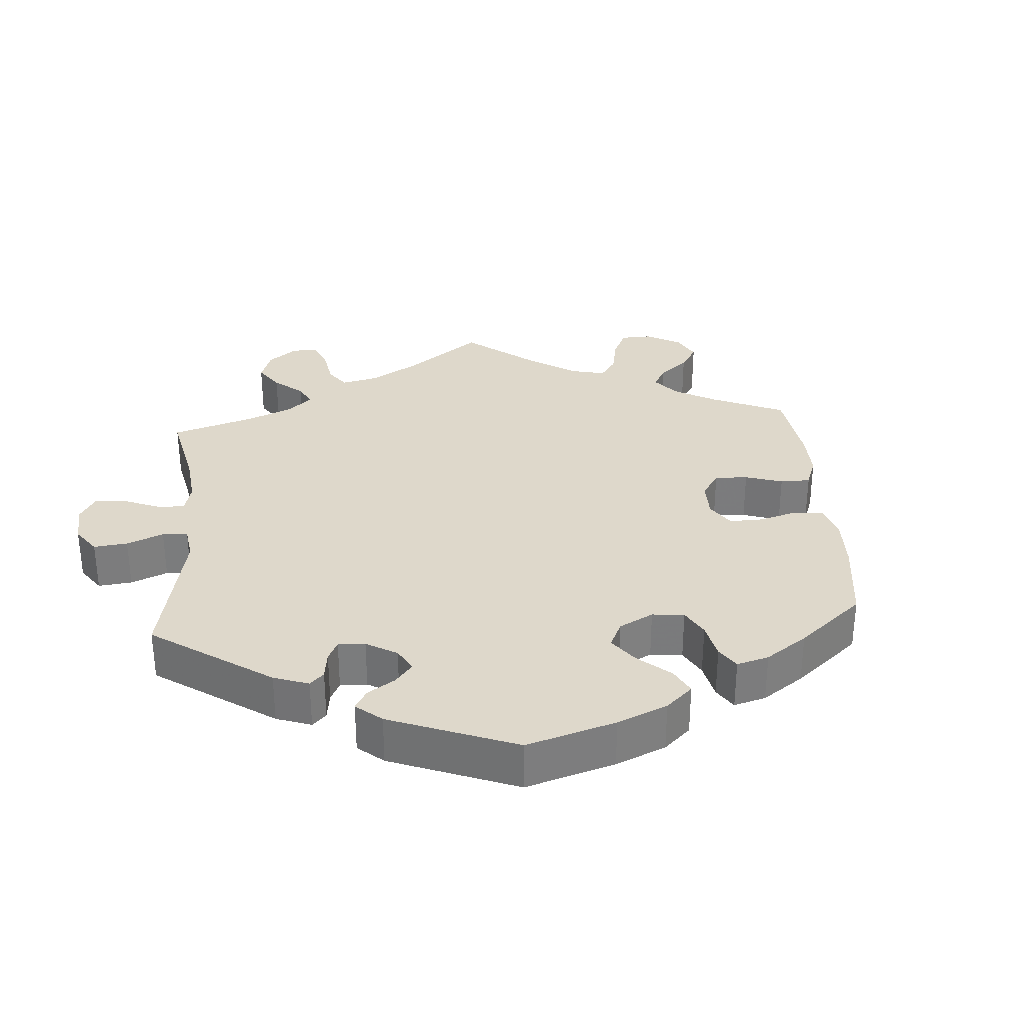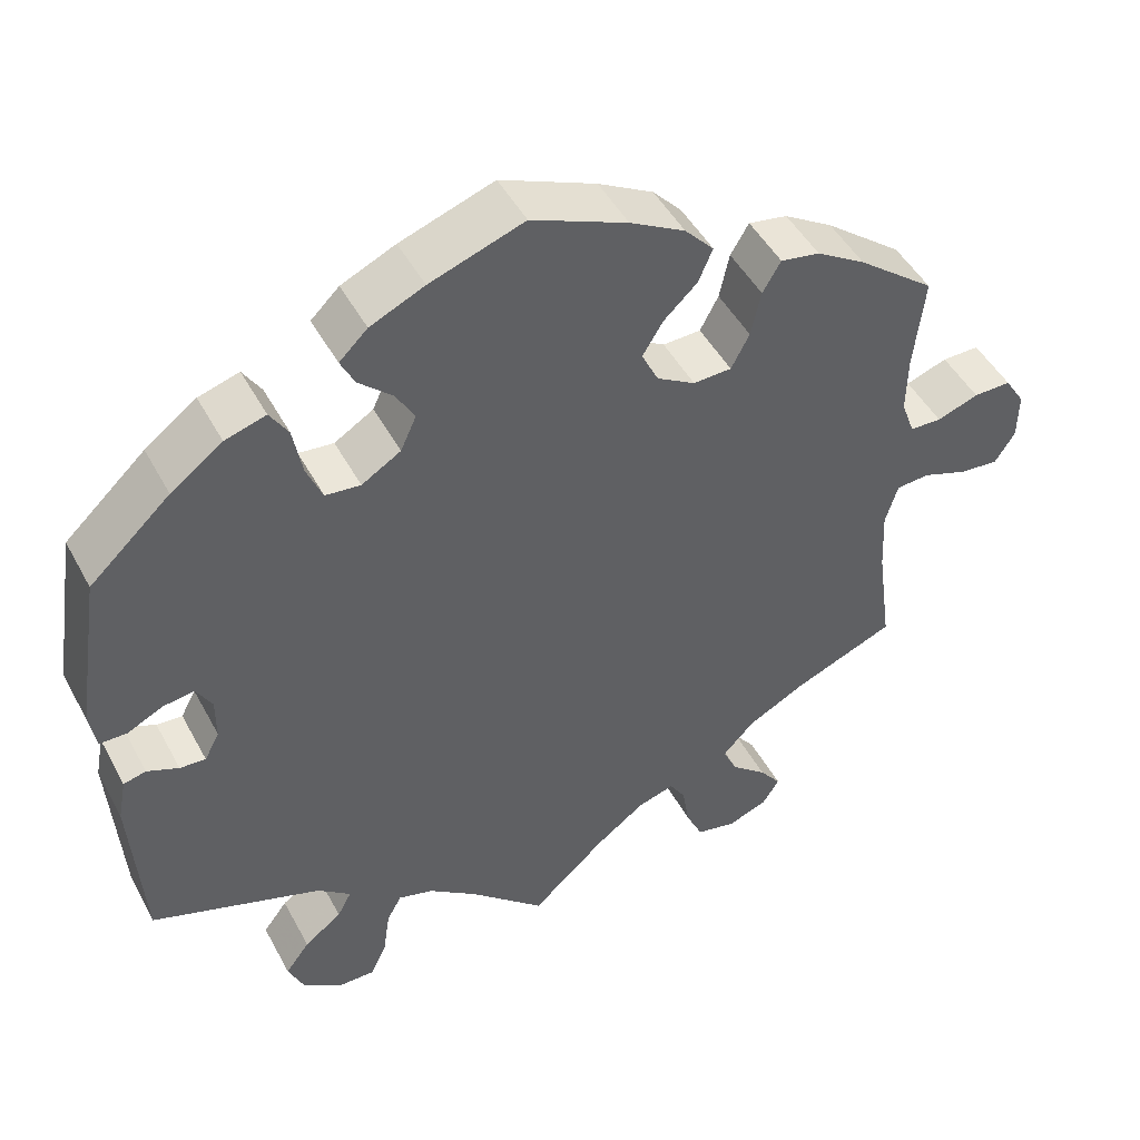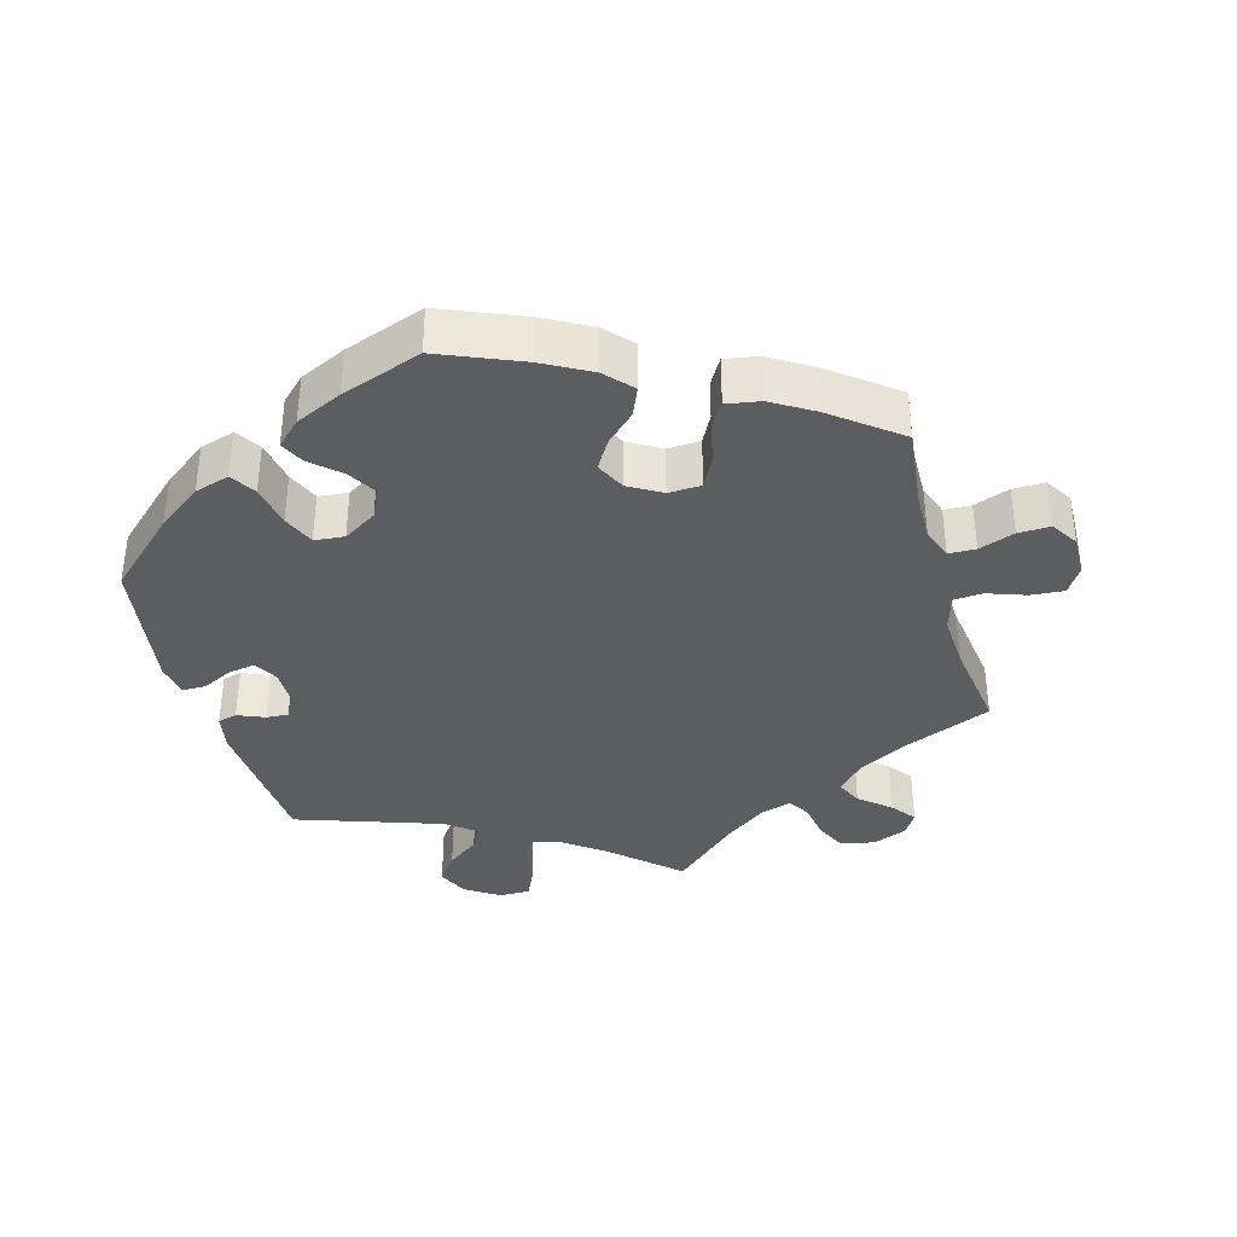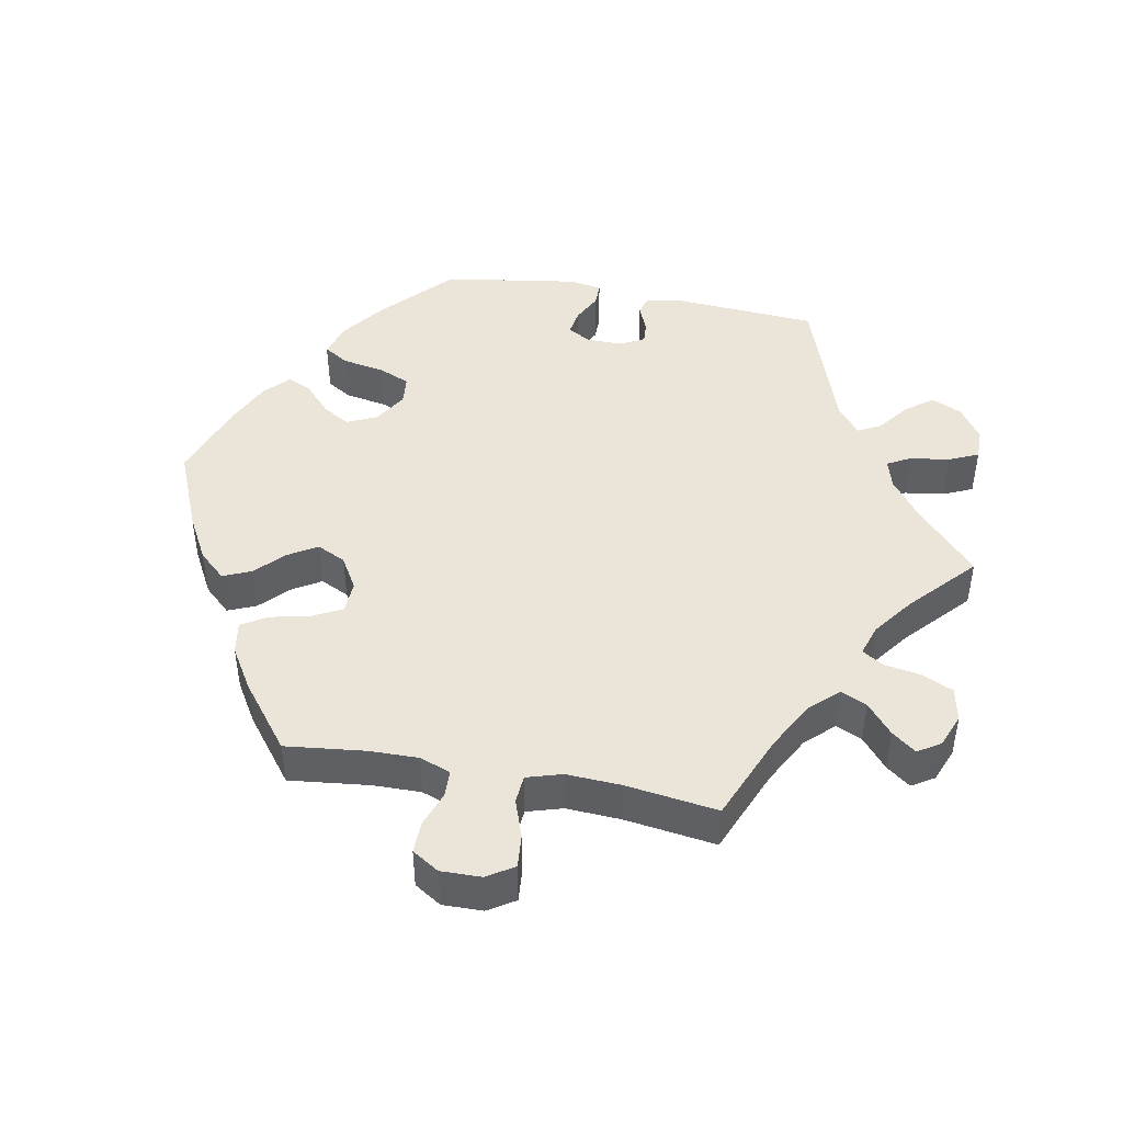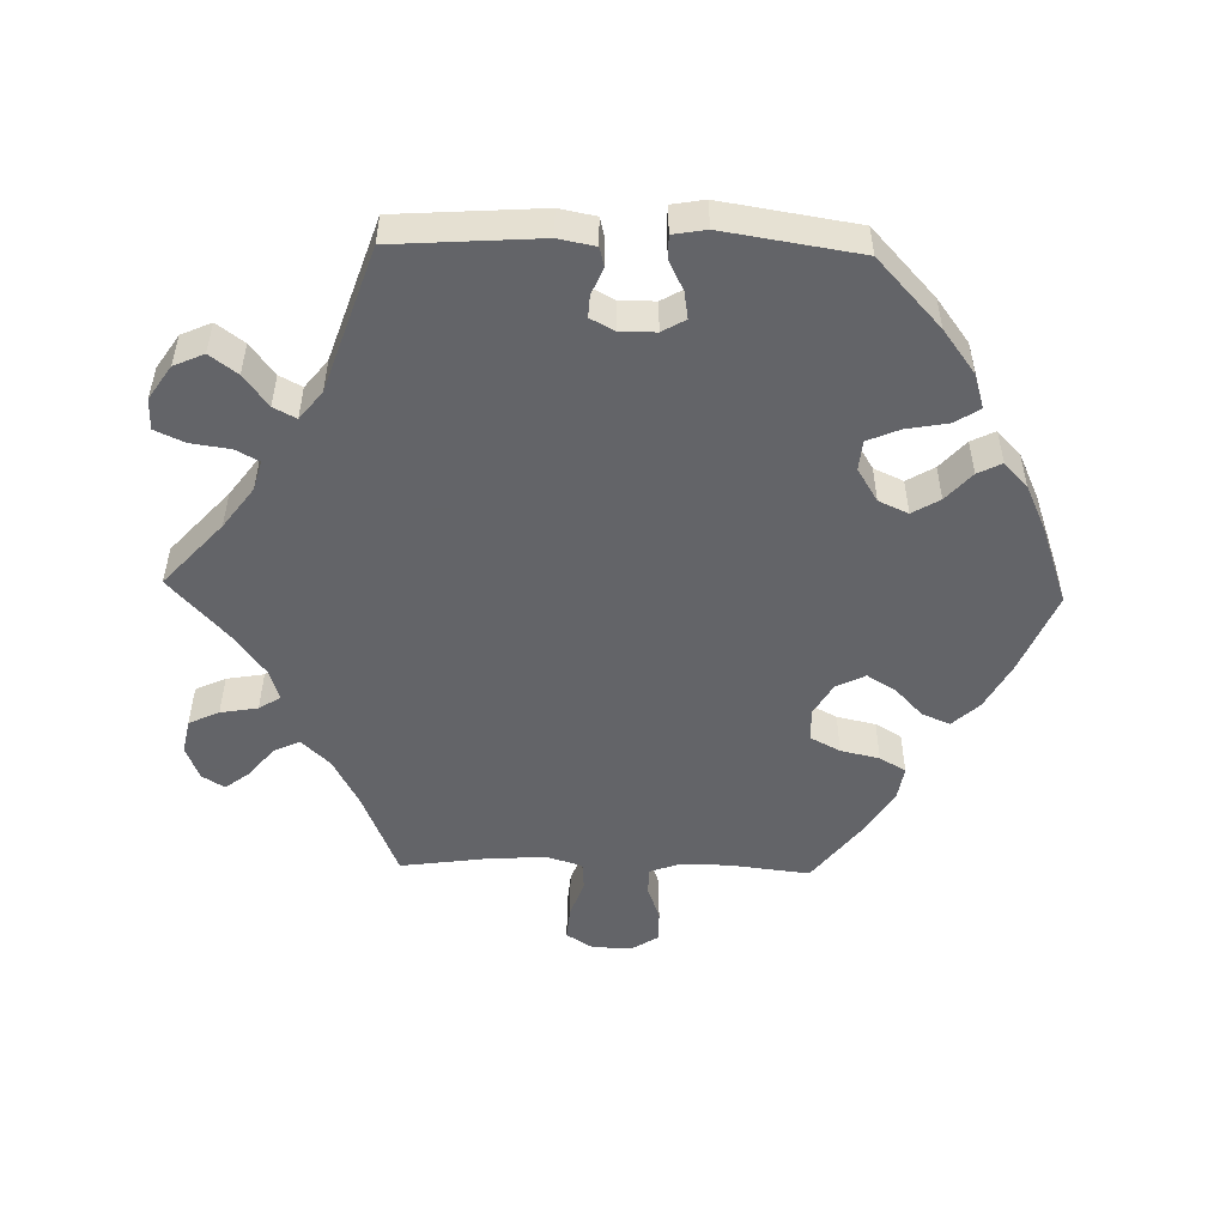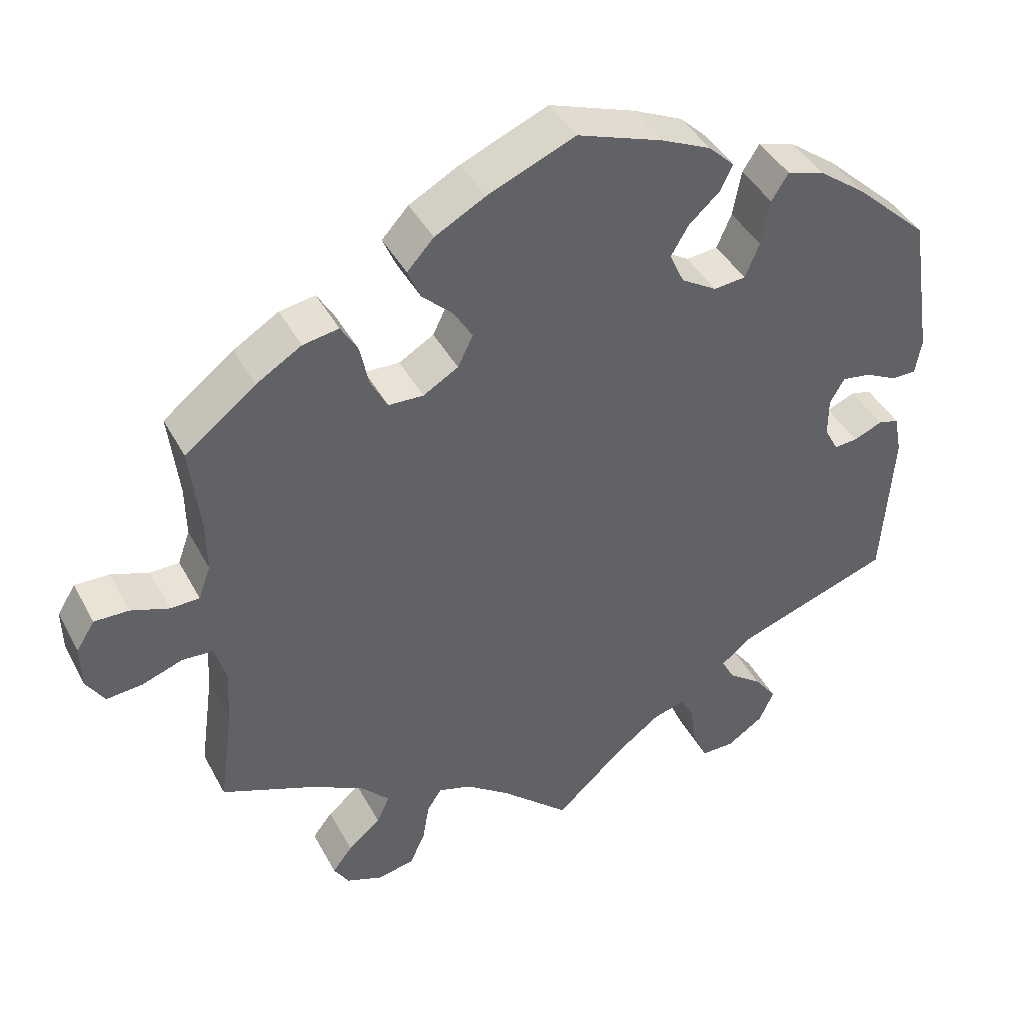
<metadata>
{"format":"obj","ext":"obj","renderer":"f3d","projection":"perspective","resolution":1024,"background":"white","views":[{"elev":31.6,"azim":-64.4,"up":"+Y"},{"elev":47.3,"azim":-27.2,"up":"+Z"},{"elev":-37.0,"azim":15.7,"up":"+Y"},{"elev":45.0,"azim":100.7,"up":"+Y"},{"elev":-51.3,"azim":-91.5,"up":"+Y"},{"elev":42.0,"azim":153.7,"up":"+Z"}]}
</metadata>
<code>
v -0.404 0.07 0.378
v -0.342 0.07 0.424
v -0.293 0.07 0.439
v -0.271 0.07 0.404
v -0.26 0.07 0.344
v -0.241 0.07 0.299
v -0.199 0.07 0.295
v -0.152 0.07 0.324
v -0.133 0.07 0.366
v -0.156 0.07 0.405
v -0.196 0.07 0.441
v -0.213 0.07 0.475
v -0.179 0.07 0.508
v -0.114 0.07 0.538
v -0.001 0.07 0.578
v 0.114 0.07 0.53
v 0.18 0.07 0.494
v 0.215 0.07 0.456
v 0.198 0.07 0.416
v 0.158 0.07 0.378
v 0.133 0.07 0.337
v 0.153 0.07 0.296
v 0.199 0.07 0.269
v 0.245 0.07 0.271
v 0.267 0.07 0.313
v 0.279 0.07 0.368
v 0.301 0.07 0.405
v 0.348 0.07 0.397
v 0.407 0.07 0.361
v 0.5 0.07 0.289
v 0.487 0.07 0.175
v 0.486 0.07 0.107
v 0.502 0.07 0.063
v 0.54 0.07 0.062
v 0.59 0.07 0.08
v 0.635 0.07 0.081
v 0.659 0.07 0.043
v 0.658 0.07 -0.014
v 0.634 0.07 -0.052
v 0.587 0.07 -0.048
v 0.533 0.07 -0.029
v 0.493 0.07 -0.032
v 0.478 0.07 -0.082
v 0.482 0.07 -0.159
v 0.5 0.07 -0.289
v 0.377 0.07 -0.34
v 0.308 0.07 -0.377
v 0.27 0.07 -0.417
v 0.287 0.07 -0.454
v 0.33 0.07 -0.49
v 0.356 0.07 -0.524
v 0.336 0.07 -0.556
v 0.288 0.07 -0.575
v 0.24 0.07 -0.565
v 0.22 0.07 -0.522
v 0.211 0.07 -0.469
v 0.192 0.07 -0.439
v 0.148 0.07 -0.453
v 0.09 0.07 -0.496
v 0 0.07 -0.578
v -0.091 0.07 -0.495
v -0.149 0.07 -0.452
v -0.191 0.07 -0.44
v -0.209 0.07 -0.473
v -0.217 0.07 -0.529
v -0.236 0.07 -0.571
v -0.28 0.07 -0.571
v -0.328 0.07 -0.539
v -0.347 0.07 -0.496
v -0.318 0.07 -0.457
v -0.273 0.07 -0.423
v -0.256 0.07 -0.391
v -0.296 0.07 -0.359
v -0.501 0.07 -0.289
v -0.515 0.07 -0.083
v -0.505 0.07 -0.031
v -0.478 0.07 -0.024
v -0.44 0.07 -0.04
v -0.409 0.07 -0.042
v -0.391 0.07 -0.008
v -0.391 0.07 0.043
v -0.41 0.07 0.076
v -0.448 0.07 0.07
v -0.49 0.07 0.049
v -0.523 0.07 0.049
v -0.531 0.07 0.096
v -0.501 0.07 0.288
v -0.404 0 0.378
v -0.342 0 0.424
v -0.293 0 0.439
v -0.271 0 0.404
v -0.26 0 0.344
v -0.241 0 0.299
v -0.199 0 0.295
v -0.152 0 0.324
v -0.133 0 0.366
v -0.156 0 0.405
v -0.196 0 0.441
v -0.213 0 0.475
v -0.179 0 0.508
v -0.114 0 0.538
v -0.001 0 0.578
v 0.114 0 0.53
v 0.18 0 0.494
v 0.215 0 0.456
v 0.198 0 0.416
v 0.158 0 0.378
v 0.133 0 0.337
v 0.153 0 0.296
v 0.199 0 0.269
v 0.245 0 0.271
v 0.267 0 0.313
v 0.279 0 0.368
v 0.301 0 0.405
v 0.348 0 0.397
v 0.407 0 0.361
v 0.5 0 0.289
v 0.487 0 0.175
v 0.486 0 0.107
v 0.502 0 0.063
v 0.54 0 0.062
v 0.59 0 0.08
v 0.635 0 0.081
v 0.659 0 0.043
v 0.658 0 -0.014
v 0.634 0 -0.052
v 0.587 0 -0.048
v 0.533 0 -0.029
v 0.493 0 -0.032
v 0.478 0 -0.082
v 0.482 0 -0.159
v 0.5 0 -0.289
v 0.377 0 -0.34
v 0.308 0 -0.377
v 0.27 0 -0.417
v 0.287 0 -0.454
v 0.33 0 -0.49
v 0.356 0 -0.524
v 0.336 0 -0.556
v 0.288 0 -0.575
v 0.24 0 -0.565
v 0.22 0 -0.522
v 0.211 0 -0.469
v 0.192 0 -0.439
v 0.148 0 -0.453
v 0.09 0 -0.496
v 0 0 -0.578
v -0.091 0 -0.495
v -0.149 0 -0.452
v -0.191 0 -0.44
v -0.209 0 -0.473
v -0.217 0 -0.529
v -0.236 0 -0.571
v -0.28 0 -0.571
v -0.328 0 -0.539
v -0.347 0 -0.496
v -0.318 0 -0.457
v -0.273 0 -0.423
v -0.256 0 -0.391
v -0.296 0 -0.359
v -0.501 0 -0.289
v -0.515 0 -0.083
v -0.505 0 -0.031
v -0.478 0 -0.024
v -0.44 0 -0.04
v -0.409 0 -0.042
v -0.391 0 -0.008
v -0.391 0 0.043
v -0.41 0 0.076
v -0.448 0 0.07
v -0.49 0 0.049
v -0.523 0 0.049
v -0.531 0 0.096
v -0.501 0 0.288
f 83 84 85 86
f 82 83 86 87
f 81 82 87 1
f 75 76 77 78
f 73 74 75 78
f 72 73 78 79
f 68 69 70 71
f 68 71 72
f 67 68 72
f 64 65 66 67
f 63 64 67 72
f 62 63 72 79
f 59 60 61
f 58 59 61 62
f 57 58 62 79
f 53 54 55 56
f 53 56 57
f 52 53 57
f 49 50 51 52
f 49 52 57
f 48 49 57 79
f 44 45 46
f 43 44 46 47
f 42 43 47 48
f 38 39 40 41
f 38 41 42
f 37 38 42
f 34 35 36 37
f 33 34 37 42
f 32 33 42 48
f 28 29 30 31
f 25 26 27 28
f 24 25 28 31
f 23 24 31 32
f 17 18 19 20
f 17 20 21
f 16 17 21
f 15 16 21
f 14 15 21 22
f 10 11 12 13
f 9 10 13 14
f 2 3 4 5
f 81 1 2 5
f 80 81 5 6
f 23 32 48 79
f 22 23 79 80
f 9 14 22
f 8 9 22
f 7 8 22 80
f 6 7 80
f 173 172 171 170
f 174 173 170 169
f 88 174 169 168
f 165 164 163 162
f 165 162 161 160
f 166 165 160 159
f 158 157 156 155
f 159 158 155
f 159 155 154
f 154 153 152 151
f 159 154 151 150
f 166 159 150 149
f 148 147 146
f 149 148 146 145
f 166 149 145 144
f 143 142 141 140
f 144 143 140
f 144 140 139
f 139 138 137 136
f 144 139 136
f 166 144 136 135
f 133 132 131
f 134 133 131 130
f 135 134 130 129
f 128 127 126 125
f 129 128 125
f 129 125 124
f 124 123 122 121
f 129 124 121 120
f 135 129 120 119
f 118 117 116 115
f 115 114 113 112
f 118 115 112 111
f 119 118 111 110
f 107 106 105 104
f 108 107 104
f 108 104 103
f 108 103 102
f 109 108 102 101
f 100 99 98 97
f 101 100 97 96
f 92 91 90 89
f 92 89 88 168
f 93 92 168 167
f 166 135 119 110
f 167 166 110 109
f 109 101 96
f 109 96 95
f 167 109 95 94
f 167 94 93
f 1 88 89 2
f 2 89 90 3
f 3 90 91 4
f 4 91 92 5
f 5 92 93 6
f 6 93 94 7
f 7 94 95 8
f 8 95 96 9
f 9 96 97 10
f 10 97 98 11
f 11 98 99 12
f 12 99 100 13
f 13 100 101 14
f 14 101 102 15
f 15 102 103 16
f 16 103 104 17
f 17 104 105 18
f 18 105 106 19
f 19 106 107 20
f 20 107 108 21
f 21 108 109 22
f 22 109 110 23
f 23 110 111 24
f 24 111 112 25
f 25 112 113 26
f 26 113 114 27
f 27 114 115 28
f 28 115 116 29
f 29 116 117 30
f 30 117 118 31
f 31 118 119 32
f 32 119 120 33
f 33 120 121 34
f 34 121 122 35
f 35 122 123 36
f 36 123 124 37
f 37 124 125 38
f 38 125 126 39
f 39 126 127 40
f 40 127 128 41
f 41 128 129 42
f 42 129 130 43
f 43 130 131 44
f 44 131 132 45
f 45 132 133 46
f 46 133 134 47
f 47 134 135 48
f 48 135 136 49
f 49 136 137 50
f 50 137 138 51
f 51 138 139 52
f 52 139 140 53
f 53 140 141 54
f 54 141 142 55
f 55 142 143 56
f 56 143 144 57
f 57 144 145 58
f 58 145 146 59
f 59 146 147 60
f 60 147 148 61
f 61 148 149 62
f 62 149 150 63
f 63 150 151 64
f 64 151 152 65
f 65 152 153 66
f 66 153 154 67
f 67 154 155 68
f 68 155 156 69
f 69 156 157 70
f 70 157 158 71
f 71 158 159 72
f 72 159 160 73
f 73 160 161 74
f 74 161 162 75
f 75 162 163 76
f 76 163 164 77
f 77 164 165 78
f 78 165 166 79
f 79 166 167 80
f 80 167 168 81
f 81 168 169 82
f 82 169 170 83
f 83 170 171 84
f 84 171 172 85
f 85 172 173 86
f 86 173 174 87
f 87 174 88 1

</code>
